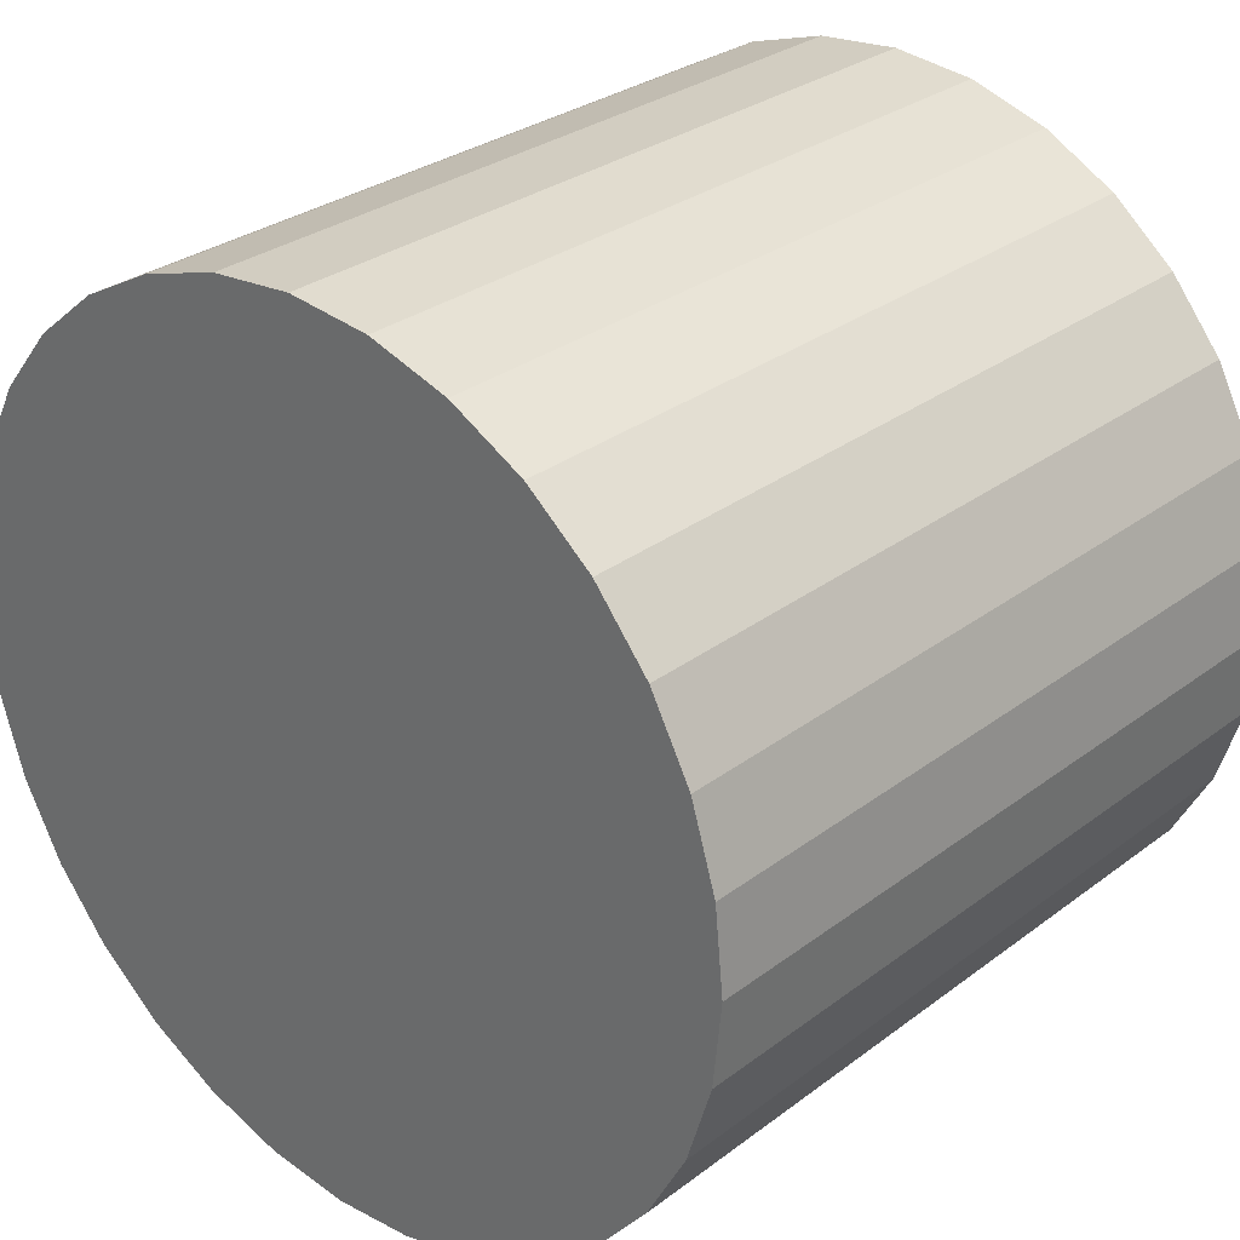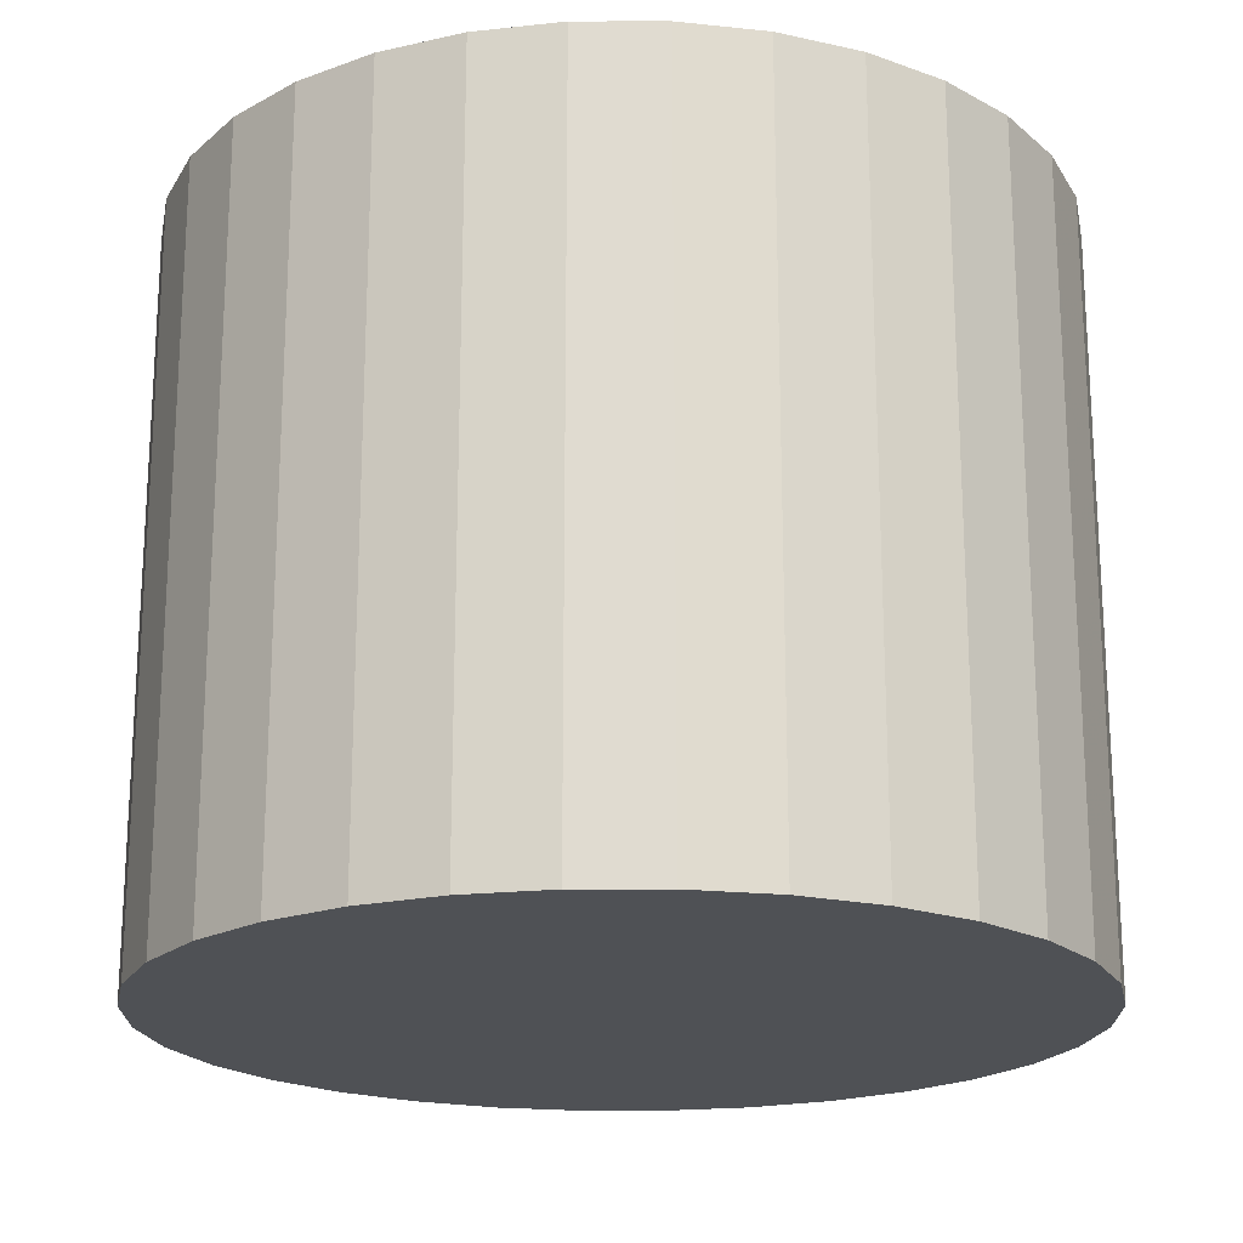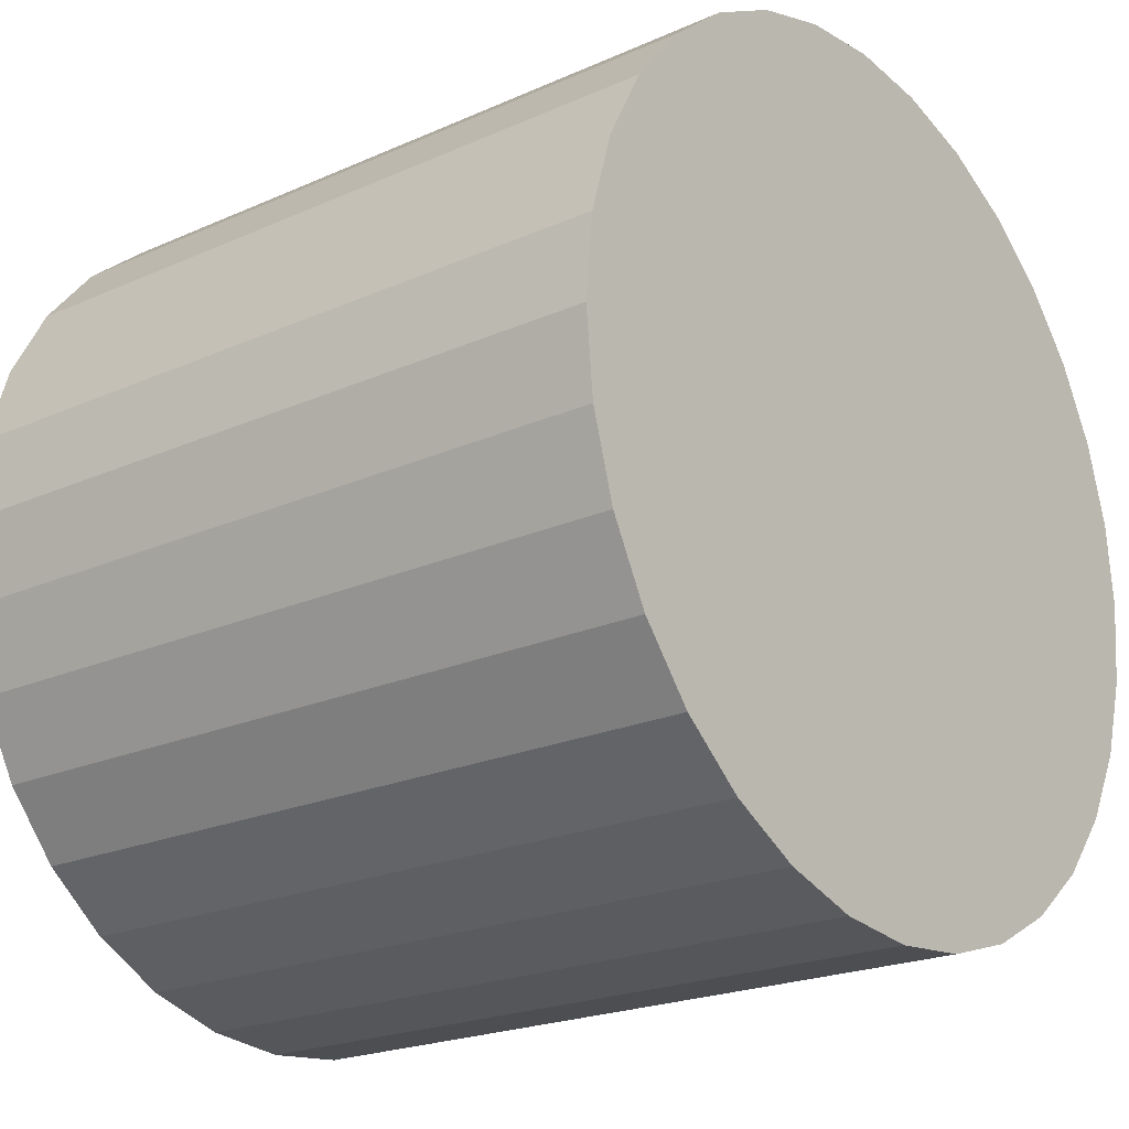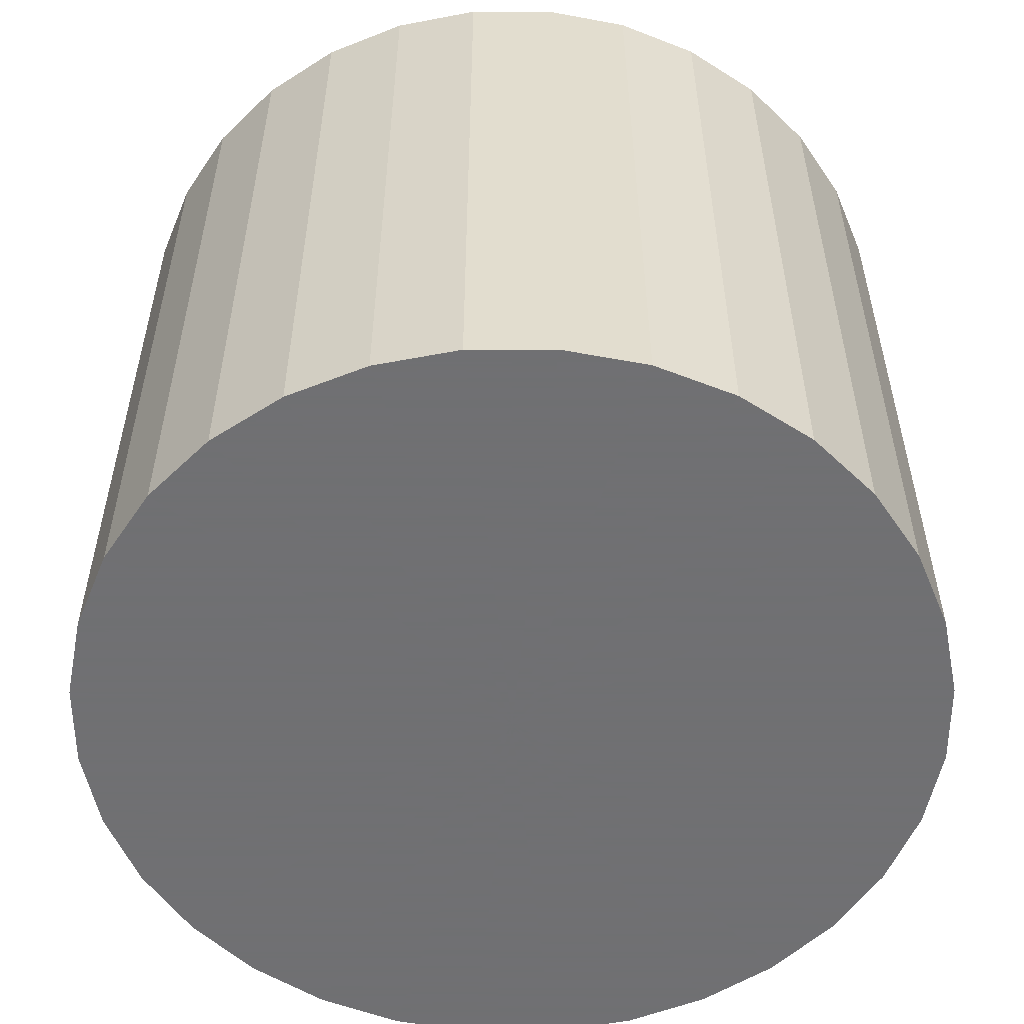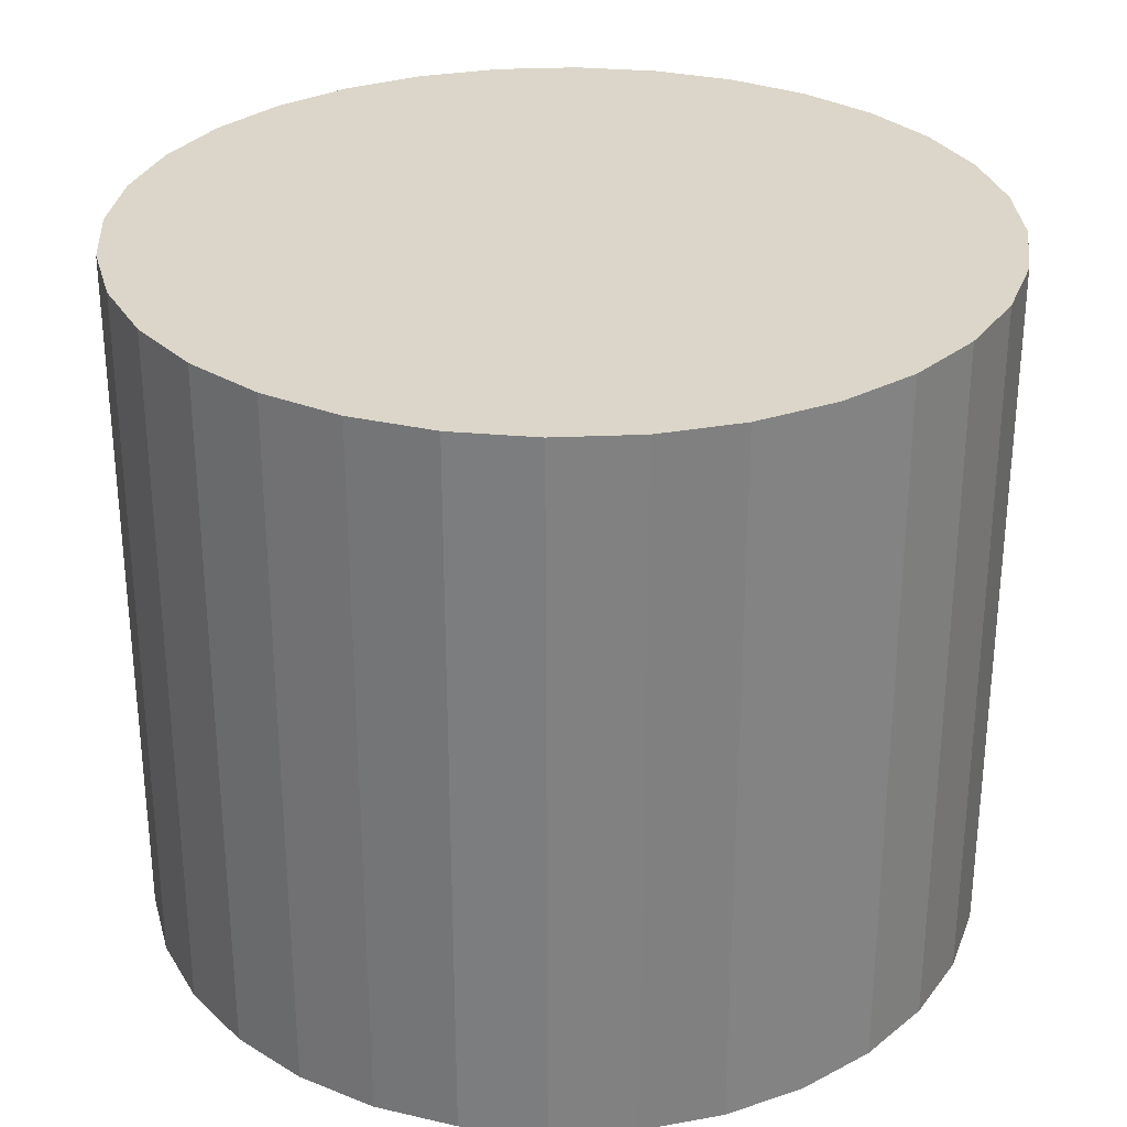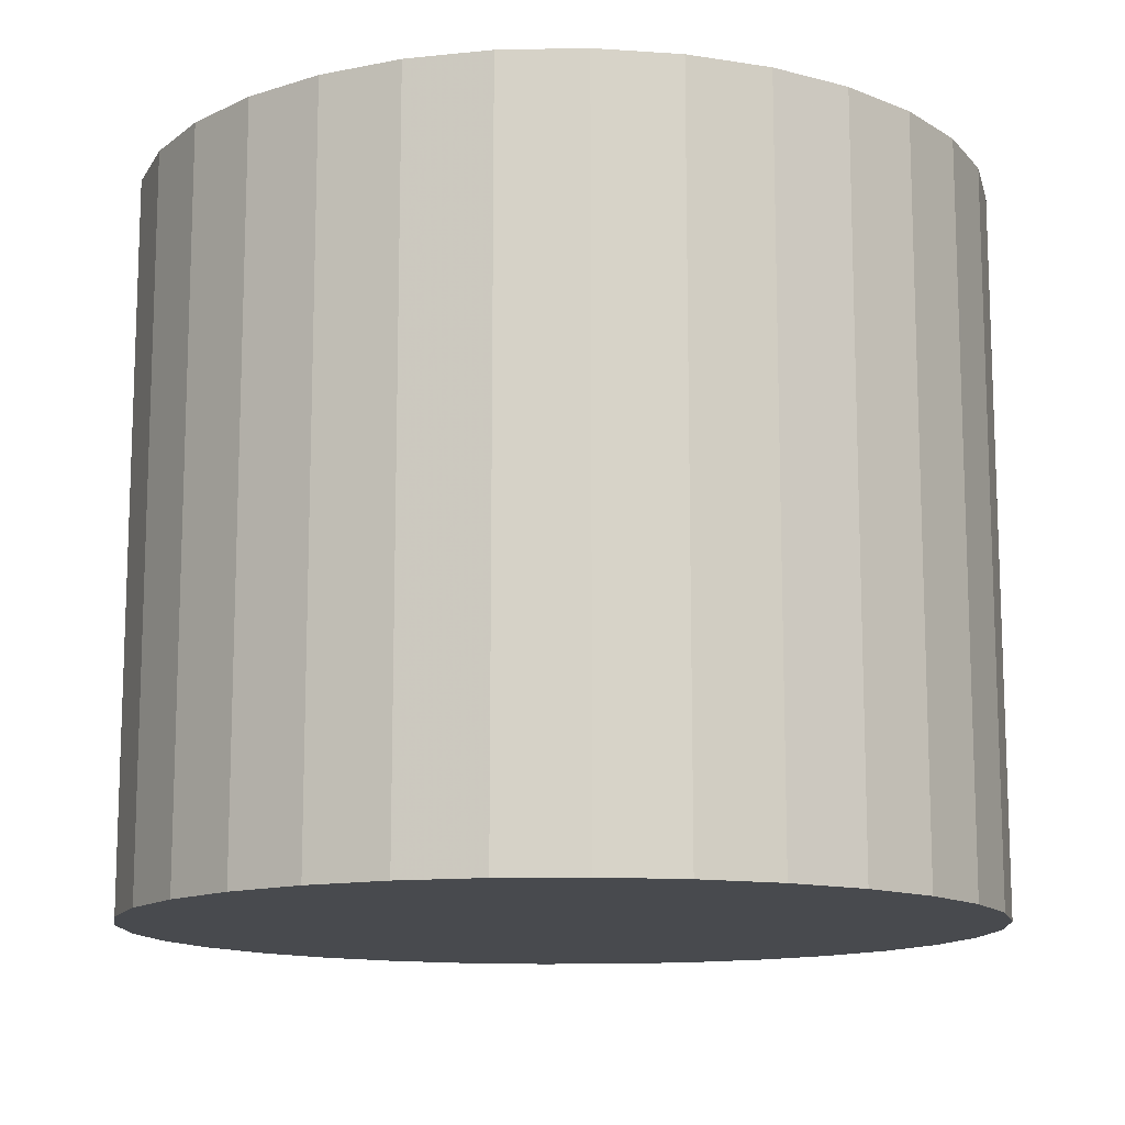
<metadata>
{"format":"obj","ext":"obj","renderer":"f3d","projection":"perspective","resolution":1024,"background":"white","views":[{"elev":29.7,"azim":-137.7,"up":"+Y"},{"elev":-19.9,"azim":-174.2,"up":"+Z"},{"elev":-21.4,"azim":-51.6,"up":"+Y"},{"elev":-55.0,"azim":84.5,"up":"+Z"},{"elev":29.9,"azim":148.2,"up":"+Z"},{"elev":-13.0,"azim":-172.0,"up":"+Z"}]}
</metadata>
<code>
v 0 0 -0.02715
v 0.03221 0 -0.02715
v 0.03221 0 0.02715
v 0 0 0.02715
v 0.03159 0.006284 -0.02715
v 0.03159 0.006284 0.02715
v 0.02976 0.01233 -0.02715
v 0.02976 0.01233 0.02715
v 0.02678 0.01789 -0.02715
v 0.02678 0.01789 0.02715
v 0.02278 0.02278 -0.02715
v 0.02278 0.02278 0.02715
v 0.01789 0.02678 -0.02715
v 0.01789 0.02678 0.02715
v 0.01233 0.02976 -0.02715
v 0.01233 0.02976 0.02715
v 0.006284 0.03159 -0.02715
v 0.006284 0.03159 0.02715
v 0 0.03221 -0.02715
v 0 0.03221 0.02715
v -0.006284 0.03159 -0.02715
v -0.006284 0.03159 0.02715
v -0.01233 0.02976 -0.02715
v -0.01233 0.02976 0.02715
v -0.01789 0.02678 -0.02715
v -0.01789 0.02678 0.02715
v -0.02278 0.02278 -0.02715
v -0.02278 0.02278 0.02715
v -0.02678 0.01789 -0.02715
v -0.02678 0.01789 0.02715
v -0.02976 0.01233 -0.02715
v -0.02976 0.01233 0.02715
v -0.03159 0.006284 -0.02715
v -0.03159 0.006284 0.02715
v -0.03221 0 -0.02715
v -0.03221 0 0.02715
v -0.03159 -0.006284 -0.02715
v -0.03159 -0.006284 0.02715
v -0.02976 -0.01233 -0.02715
v -0.02976 -0.01233 0.02715
v -0.02678 -0.01789 -0.02715
v -0.02678 -0.01789 0.02715
v -0.02278 -0.02278 -0.02715
v -0.02278 -0.02278 0.02715
v -0.01789 -0.02678 -0.02715
v -0.01789 -0.02678 0.02715
v -0.01233 -0.02976 -0.02715
v -0.01233 -0.02976 0.02715
v -0.006284 -0.03159 -0.02715
v -0.006284 -0.03159 0.02715
v -0 -0.03221 -0.02715
v -0 -0.03221 0.02715
v 0.006284 -0.03159 -0.02715
v 0.006284 -0.03159 0.02715
v 0.01233 -0.02976 -0.02715
v 0.01233 -0.02976 0.02715
v 0.01789 -0.02678 -0.02715
v 0.01789 -0.02678 0.02715
v 0.02278 -0.02278 -0.02715
v 0.02278 -0.02278 0.02715
v 0.02678 -0.01789 -0.02715
v 0.02678 -0.01789 0.02715
v 0.02976 -0.01233 -0.02715
v 0.02976 -0.01233 0.02715
v 0.03159 -0.006284 -0.02715
v 0.03159 -0.006284 0.02715
f 2 1 5
f 2 5 3
f 3 5 6
f 3 6 4
f 5 1 7
f 5 7 6
f 6 7 8
f 6 8 4
f 7 1 9
f 7 9 8
f 8 9 10
f 8 10 4
f 9 1 11
f 9 11 10
f 10 11 12
f 10 12 4
f 11 1 13
f 11 13 12
f 12 13 14
f 12 14 4
f 13 1 15
f 13 15 14
f 14 15 16
f 14 16 4
f 15 1 17
f 15 17 16
f 16 17 18
f 16 18 4
f 17 1 19
f 17 19 18
f 18 19 20
f 18 20 4
f 19 1 21
f 19 21 20
f 20 21 22
f 20 22 4
f 21 1 23
f 21 23 22
f 22 23 24
f 22 24 4
f 23 1 25
f 23 25 24
f 24 25 26
f 24 26 4
f 25 1 27
f 25 27 26
f 26 27 28
f 26 28 4
f 27 1 29
f 27 29 28
f 28 29 30
f 28 30 4
f 29 1 31
f 29 31 30
f 30 31 32
f 30 32 4
f 31 1 33
f 31 33 32
f 32 33 34
f 32 34 4
f 33 1 35
f 33 35 34
f 34 35 36
f 34 36 4
f 35 1 37
f 35 37 36
f 36 37 38
f 36 38 4
f 37 1 39
f 37 39 38
f 38 39 40
f 38 40 4
f 39 1 41
f 39 41 40
f 40 41 42
f 40 42 4
f 41 1 43
f 41 43 42
f 42 43 44
f 42 44 4
f 43 1 45
f 43 45 44
f 44 45 46
f 44 46 4
f 45 1 47
f 45 47 46
f 46 47 48
f 46 48 4
f 47 1 49
f 47 49 48
f 48 49 50
f 48 50 4
f 49 1 51
f 49 51 50
f 50 51 52
f 50 52 4
f 51 1 53
f 51 53 52
f 52 53 54
f 52 54 4
f 53 1 55
f 53 55 54
f 54 55 56
f 54 56 4
f 55 1 57
f 55 57 56
f 56 57 58
f 56 58 4
f 57 1 59
f 57 59 58
f 58 59 60
f 58 60 4
f 59 1 61
f 59 61 60
f 60 61 62
f 60 62 4
f 61 1 63
f 61 63 62
f 62 63 64
f 62 64 4
f 63 1 65
f 63 65 64
f 64 65 66
f 64 66 4
f 65 1 2
f 65 2 66
f 66 2 3
f 66 3 4

</code>
